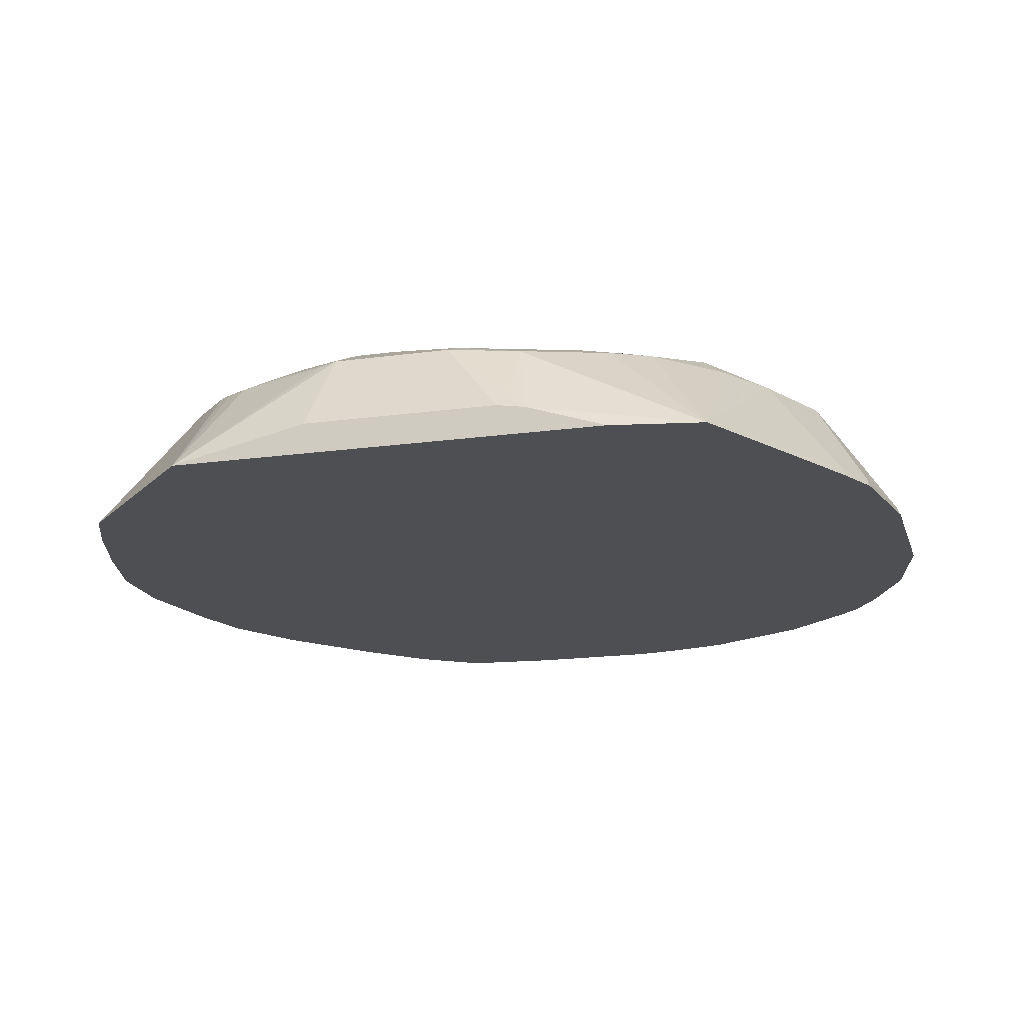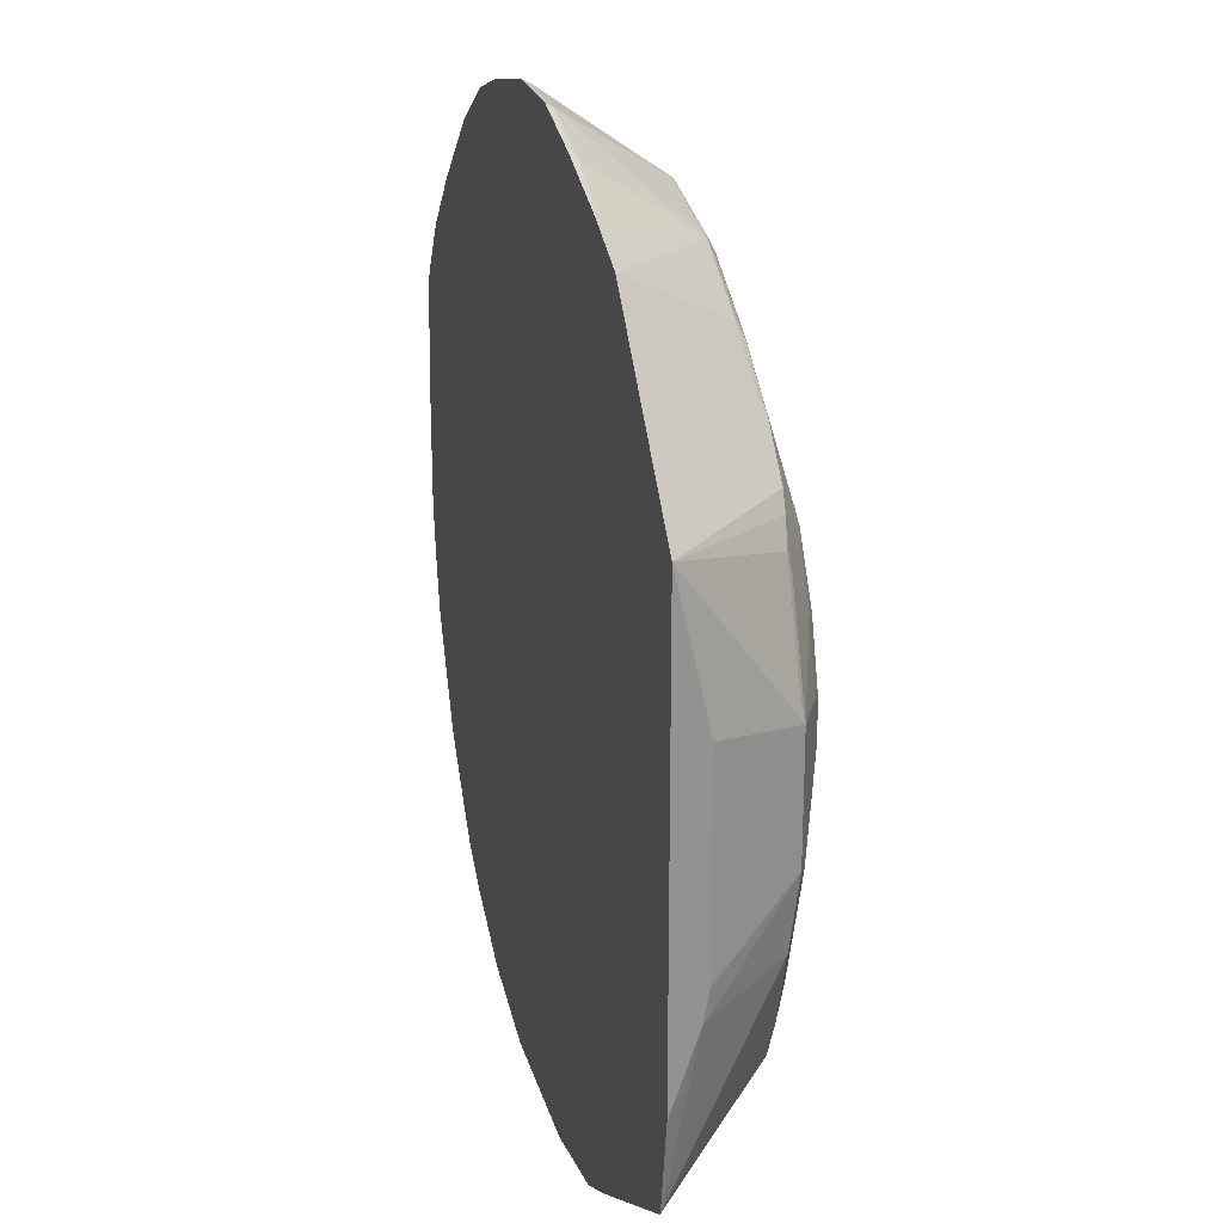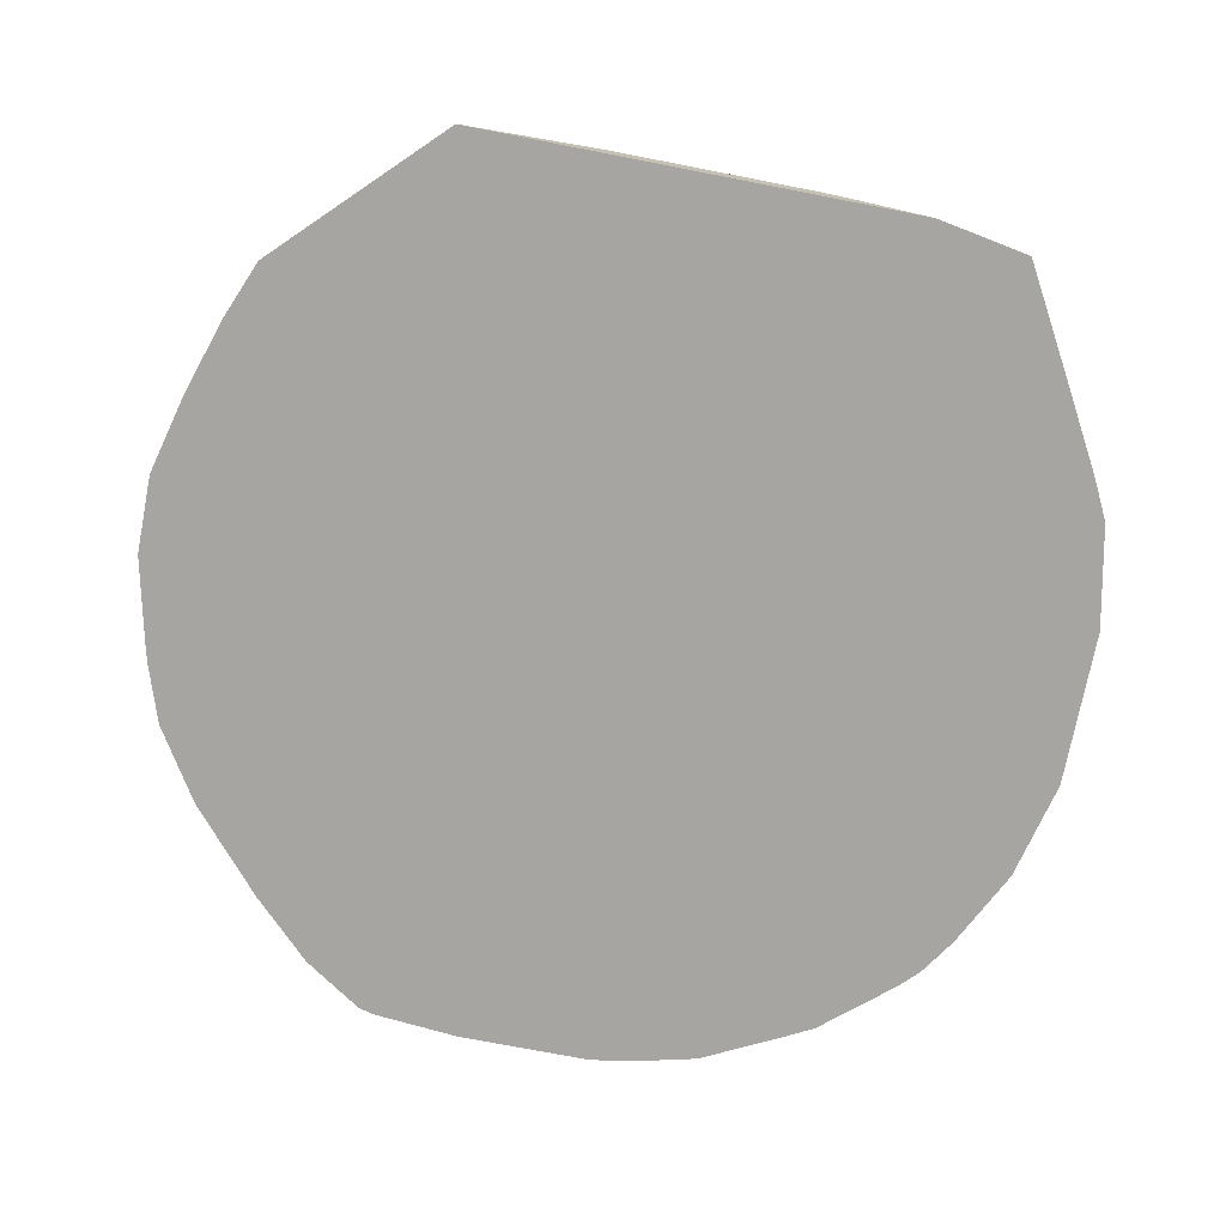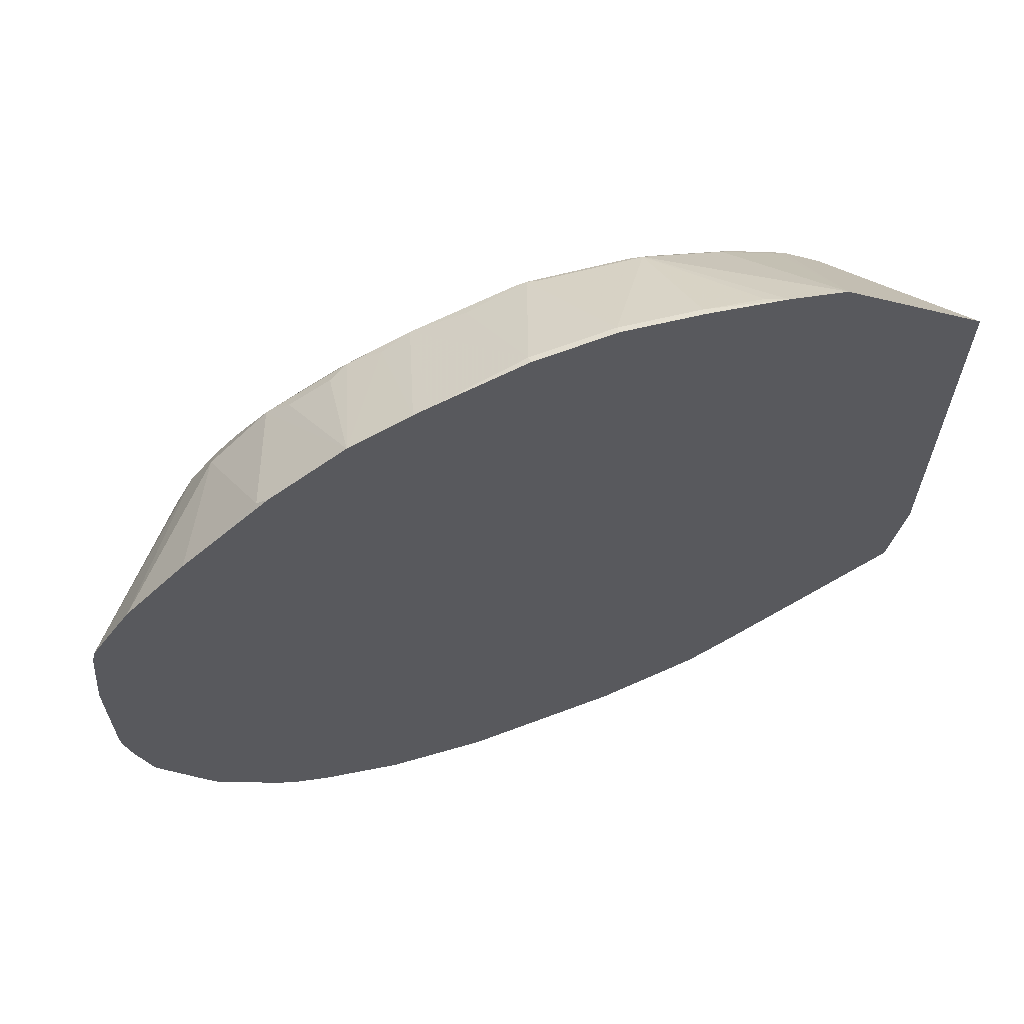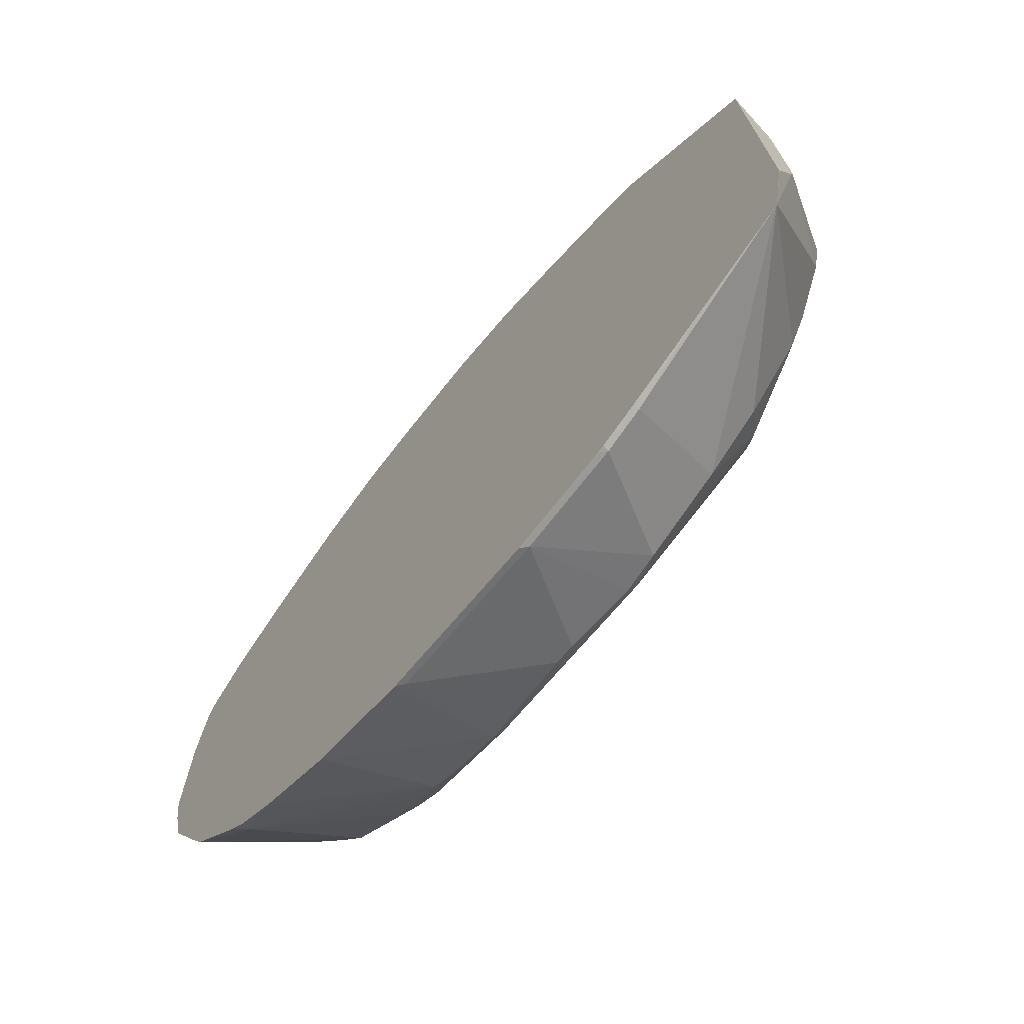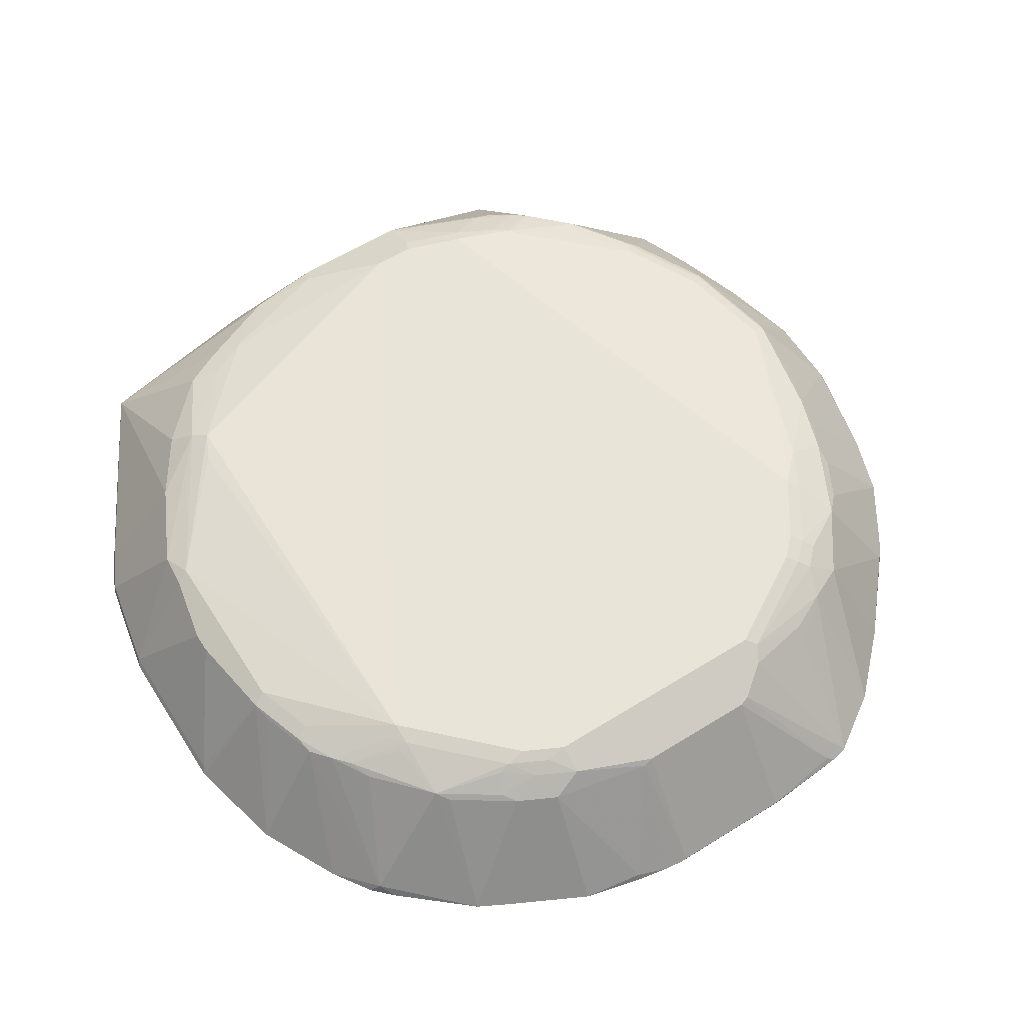
<metadata>
{"format":"obj","ext":"obj","renderer":"f3d","projection":"perspective","resolution":1024,"background":"white","views":[{"elev":-17.8,"azim":-74.7,"up":"+Z"},{"elev":23.5,"azim":-104.1,"up":"+Y"},{"elev":-73.8,"azim":-101.0,"up":"+Z"},{"elev":65.9,"azim":159.2,"up":"+Y"},{"elev":-72.4,"azim":-130.4,"up":"+Y"},{"elev":60.5,"azim":57.6,"up":"+Z"}]}
</metadata>
<code>
v 0.3019 0.04045 0.2092
v 0.2944 0.1233 0.2092
v 0.3019 0.03797 0.2101
v 0.3019 -0.08505 0.2092
v 0.2906 0.1386 0.2092
v 0.2185 0.04746 0.3183
v 0.2913 0.1139 0.2154
v 0.2216 0.03797 0.3167
v 0.3019 -0.07915 0.2101
v 0.2997 -0.1034 0.2092
v 0.1615 0.1805 0.3183
v 0.1804 0.1615 0.3088
v 0.1804 0.1425 0.3183
v 0.1963 0.07595 0.3294
v 0.2526 0.1955 0.2092
v 0.2216 -0.07598 0.3167
v 0.2232 -0.08548 0.3135
v 0.2913 -0.133 0.2154
v 0.2944 -0.133 0.2092
v 0.1804 0.08545 0.3373
v 0.1425 0.2185 0.3088
v 0.1329 0.19 0.3301
v 0.171 0.07595 0.342
v 0.1963 -0.1519 0.3294
v 0.2145 0.2336 0.2092
v 0.2042 -0.1804 0.3135
v 0.2808 -0.19 0.2092
v 0.1235 0.1805 0.3373
v 0.1956 0.2526 0.2092
v 0.1235 0.3135 0.2138
v 0.08543 0.2565 0.3183
v 0.114 0.209 0.3301
v 0.114 0.171 0.342
v 0.171 -0.1519 0.342
v 0.1734 -0.1709 0.3373
v 0.1773 -0.19 0.3294
v 0.1853 -0.2185 0.3135
v 0.1947 -0.1995 0.3135
v 0.2427 -0.266 0.2092
v 0.1045 0.1995 0.3373
v 0.1142 0.3228 0.2092
v 0.04359 0.3666 0.2092
v 0.0475 0.2375 0.3373
v 0.06646 0.2754 0.3088
v 0.02845 0.2945 0.3088
v 0.009477 0.2945 0.3183
v 0.095 0.19 0.342
v 0.152 -0.19 0.342
v 0.1543 -0.209 0.3373
v 0.1567 -0.2185 0.3325
v 0.1734 -0.228 0.3183
v 0.1472 -0.2755 0.3135
v 0.2279 -0.2942 0.2092
v -0.01348 0.3856 0.2092
v -0.01906 0.3103 0.3104
v 0.009477 0.2565 0.3373
v 0.03793 0.228 0.342
v -0.04751 0.3135 0.3183
v 0.095 -0.247 0.342
v 0.1164 -0.247 0.3373
v 0.1353 -0.285 0.3183
v 0.1567 -0.3705 0.2185
v 0.1708 -0.3611 0.2092
v -0.02871 0.3894 0.2092
v 0.003155 0.2501 0.3389
v -0.05708 0.304 0.323
v -0.152 0.323 0.323
v -0.4085 0.1615 0.3373
v -0.437 0.09494 0.342
v -0.09501 0.3293 0.3104
v -0.1424 0.3325 0.3183
v -0.1141 0.4053 0.2154
v 0.05698 -0.285 0.342
v 0.07836 -0.285 0.3373
v 0.08069 -0.2945 0.3325
v 0.05931 -0.3419 0.3183
v 0.08069 -0.3324 0.3135
v 0.0237 -0.3705 0.3135
v 0.1152 -0.4043 0.2092
v 0.1521 -0.3798 0.2092
v 0.04433 -0.3547 0.3167
v -0.1141 0.4085 0.2092
v -0.247 0.304 0.323
v -0.152 0.3357 0.3167
v -0.418 0.1543 0.3373
v -0.323 0.2659 0.323
v -0.38 0.228 0.323
v -0.399 0.2304 0.3183
v -0.4307 0.1393 0.3357
v -0.4497 0.1013 0.3357
v -0.456 0.03797 0.342
v -0.1899 0.4053 0.2154
v -0.3578 -0.2818 0.3389
v -0.3325 -0.2945 0.3373
v -0.228 -0.38 0.323
v -0.05708 -0.38 0.323
v -6.42e-06 -0.361 0.323
v 0.0633 -0.2976 0.3357
v -0.456 -1.529e-05 0.342
v 0.006316 -0.3737 0.3167
v -0.03328 -0.3895 0.3135
v 0.03926 -0.4423 0.2092
v -0.1899 0.4085 0.2092
v -0.247 0.3167 0.3167
v -0.266 0.3063 0.3183
v -0.342 0.2683 0.3183
v -0.1615 0.3372 0.3135
v -0.4275 0.1567 0.3325
v -0.437 0.1924 0.3183
v -0.3895 0.2423 0.3135
v -0.3985 0.3419 0.2092
v -0.4497 0.1773 0.3167
v -0.4686 0.1393 0.3167
v -0.5066 0.0443 0.3167
v -0.4686 0.0443 0.3357
v -0.4814 0.03164 0.3294
v -0.266 0.3863 0.2154
v -0.2565 0.3182 0.3135
v -0.456 -0.19 0.323
v -0.437 -0.228 0.323
v -0.3705 -0.2945 0.3325
v -0.2565 -0.3895 0.3135
v -0.2216 -0.3927 0.3167
v -0.05075 -0.3927 0.3167
v -0.4814 -0.02534 0.3294
v -0.494 -0.07598 0.323
v -0.475 -0.133 0.323
v -0.05716 -0.4655 0.2092
v -0.266 0.3894 0.2092
v -0.3325 0.2802 0.3135
v -0.4365 0.3039 0.2092
v -0.475 0.2654 0.2092
v -0.548 0.1925 0.2092
v -0.342 0.3649 0.2092
v -0.4655 0.1567 0.3135
v -0.5035 0.06175 0.3135
v -0.548 0.06004 0.239
v -0.5066 -0.06965 0.3167
v -0.323 0.3673 0.2154
v -0.5003 -0.1393 0.3104
v -0.4655 -0.2185 0.3135
v -0.4465 -0.2565 0.3135
v -0.4275 -0.2755 0.3135
v -0.3895 -0.3135 0.3135
v -0.3325 -0.3515 0.3135
v -0.3103 -0.4433 0.2154
v -0.2153 -0.4623 0.2154
v -0.1583 -0.4053 0.3104
v -0.1393 -0.4053 0.3104
v -0.0634 -0.4623 0.2154
v -0.2091 -0.4655 0.2092
v -0.548 -0.2305 0.2092
v -0.548 -0.1299 0.239
v -0.5383 -0.1393 0.2534
v -0.548 -0.1583 0.2343
v -0.5318 -0.3227 0.2092
v -0.5314 -0.3231 0.2092
v -0.3483 -0.4243 0.2154
v -0.3116 -0.4446 0.2092
v -0.3041 -0.4464 0.2092
v -0.5479 -0.2337 0.2092
v -0.548 -0.2295 0.2105
v -0.4227 -0.3846 0.2092
v -0.3496 -0.4255 0.2092
f 84 107 118
f 89 113 90
f 89 112 113
f 89 108 112
f 88 131 109
f 88 111 131
f 88 110 111
f 88 106 130
f 87 106 88
f 86 106 87
f 85 88 109
f 85 108 89
f 84 92 107
f 90 113 114
f 84 118 104
f 88 130 110
f 85 109 108
f 93 119 120
f 91 115 114
f 95 121 122
f 96 124 100
f 83 106 86
f 95 124 96
f 95 149 124
f 95 148 149
f 95 123 148
f 95 122 123
f 90 114 115
f 93 99 119
f 93 121 95
f 93 120 121
f 92 118 107
f 92 117 118
f 92 103 117
f 91 125 99
f 91 116 125
f 91 114 116
f 93 95 94
f 83 105 106
f 72 103 92
f 81 97 100
f 69 90 115
f 69 89 90
f 69 85 89
f 68 88 85
f 68 87 88
f 68 86 87
f 68 83 86
f 69 115 91
f 68 85 69
f 67 84 104
f 67 71 84
f 65 83 68
f 65 67 83
f 64 82 72
f 96 100 97
f 62 81 78
f 67 104 83
f 70 84 71
f 70 72 84
f 72 82 103
f 78 81 100
f 78 102 79
f 78 101 102
f 78 100 101
f 76 81 77
f 74 76 75
f 74 81 76
f 74 98 81
f 73 99 93
f 73 98 74
f 73 81 98
f 73 97 81
f 73 96 97
f 73 95 96
f 73 94 95
f 73 93 94
f 72 92 84
f 83 104 105
f 99 125 126
f 122 145 158
f 99 127 119
f 140 154 155
f 138 154 140
f 138 153 154
f 133 153 137
f 133 155 153
f 133 162 155
f 133 152 162
f 140 155 156
f 133 136 135
f 128 150 147
f 126 140 127
f 126 138 140
f 124 150 128
f 124 149 150
f 123 147 148
f 122 158 146
f 128 147 151
f 140 156 141
f 141 156 142
f 142 156 157
f 62 77 81
f 158 163 164
f 157 163 158
f 156 162 161
f 155 162 156
f 153 155 154
f 152 161 162
f 147 149 148
f 147 150 149
f 146 151 147
f 146 160 151
f 146 159 160
f 146 158 159
f 145 157 158
f 144 157 145
f 143 157 144
f 142 157 143
f 122 147 123
f 99 126 127
f 122 146 147
f 121 144 145
f 112 133 135
f 112 135 113
f 111 130 118
f 111 118 134
f 110 130 111
f 109 133 112
f 109 132 133
f 158 164 159
f 109 131 132
f 105 130 106
f 105 118 130
f 104 118 105
f 103 129 117
f 102 124 128
f 101 124 102
f 100 124 101
f 108 109 112
f 113 135 136
f 113 136 114
f 114 136 133
f 121 143 144
f 121 142 143
f 120 142 121
f 119 142 120
f 119 141 142
f 119 140 141
f 119 127 140
f 118 139 134
f 117 139 118
f 117 134 139
f 117 129 134
f 114 125 116
f 114 126 125
f 114 138 126
f 114 153 138
f 114 137 153
f 114 133 137
f 121 145 122
f 62 80 63
f 11 15 21
f 62 78 79
f 9 17 10
f 9 16 17
f 8 24 16
f 8 14 24
f 6 8 7
f 6 14 8
f 5 14 6
f 10 17 18
f 5 13 14
f 5 11 12
f 4 9 10
f 3 16 9
f 3 8 16
f 3 7 8
f 2 7 3
f 2 6 7
f 5 12 13
f 2 5 6
f 10 18 19
f 11 13 12
f 21 25 29
f 20 33 23
f 20 28 33
f 20 22 28
f 18 27 19
f 18 26 27
f 17 26 18
f 11 20 13
f 17 24 26
f 15 25 21
f 14 34 24
f 14 23 34
f 14 20 23
f 13 20 14
f 11 22 20
f 11 21 22
f 16 24 17
f 1 5 2
f 1 15 5
f 1 25 15
f 1 151 160
f 1 128 151
f 1 102 128
f 1 79 102
f 1 80 79
f 1 63 80
f 1 53 63
f 1 160 159
f 1 39 53
f 1 19 27
f 1 10 19
f 1 4 10
f 1 9 4
f 1 3 9
f 1 2 3
f 62 79 80
f 1 27 39
f 1 159 164
f 1 164 163
f 1 163 157
f 1 29 25
f 1 41 29
f 1 42 41
f 1 54 42
f 1 64 54
f 1 82 64
f 1 103 82
f 1 129 103
f 1 134 129
f 1 111 134
f 1 131 111
f 1 132 131
f 1 133 132
f 1 152 133
f 1 161 152
f 1 156 161
f 1 157 156
f 21 29 30
f 21 30 31
f 5 15 11
f 21 32 22
f 53 61 62
f 52 61 53
f 50 61 51
f 49 61 50
f 49 60 61
f 48 60 49
f 48 59 60
f 53 62 63
f 46 58 56
f 43 46 56
f 43 57 47
f 43 56 57
f 42 45 44
f 42 46 45
f 42 55 46
f 42 54 55
f 46 55 58
f 54 64 58
f 54 58 55
f 56 65 57
f 61 77 62
f 61 76 77
f 61 75 76
f 61 74 75
f 60 74 61
f 59 74 60
f 59 73 74
f 58 72 70
f 58 64 72
f 58 67 66
f 58 71 67
f 21 31 32
f 57 68 69
f 57 65 68
f 56 67 65
f 56 66 67
f 56 58 66
f 40 43 47
f 37 53 39
f 58 70 71
f 37 61 52
f 24 38 26
f 24 37 38
f 24 36 37
f 24 49 36
f 24 35 49
f 24 34 35
f 23 48 34
f 23 59 48
f 23 73 59
f 23 99 73
f 23 69 91
f 23 57 69
f 23 47 57
f 23 33 47
f 22 40 28
f 37 52 53
f 22 32 40
f 26 38 27
f 27 38 37
f 23 91 99
f 28 40 47
f 36 51 37
f 37 51 61
f 27 37 39
f 36 50 51
f 36 49 50
f 34 48 35
f 31 46 43
f 31 45 46
f 35 48 49
f 31 42 44
f 28 47 33
f 29 41 30
f 31 40 32
f 31 43 40
f 30 42 31
f 31 44 45
f 30 41 42

</code>
